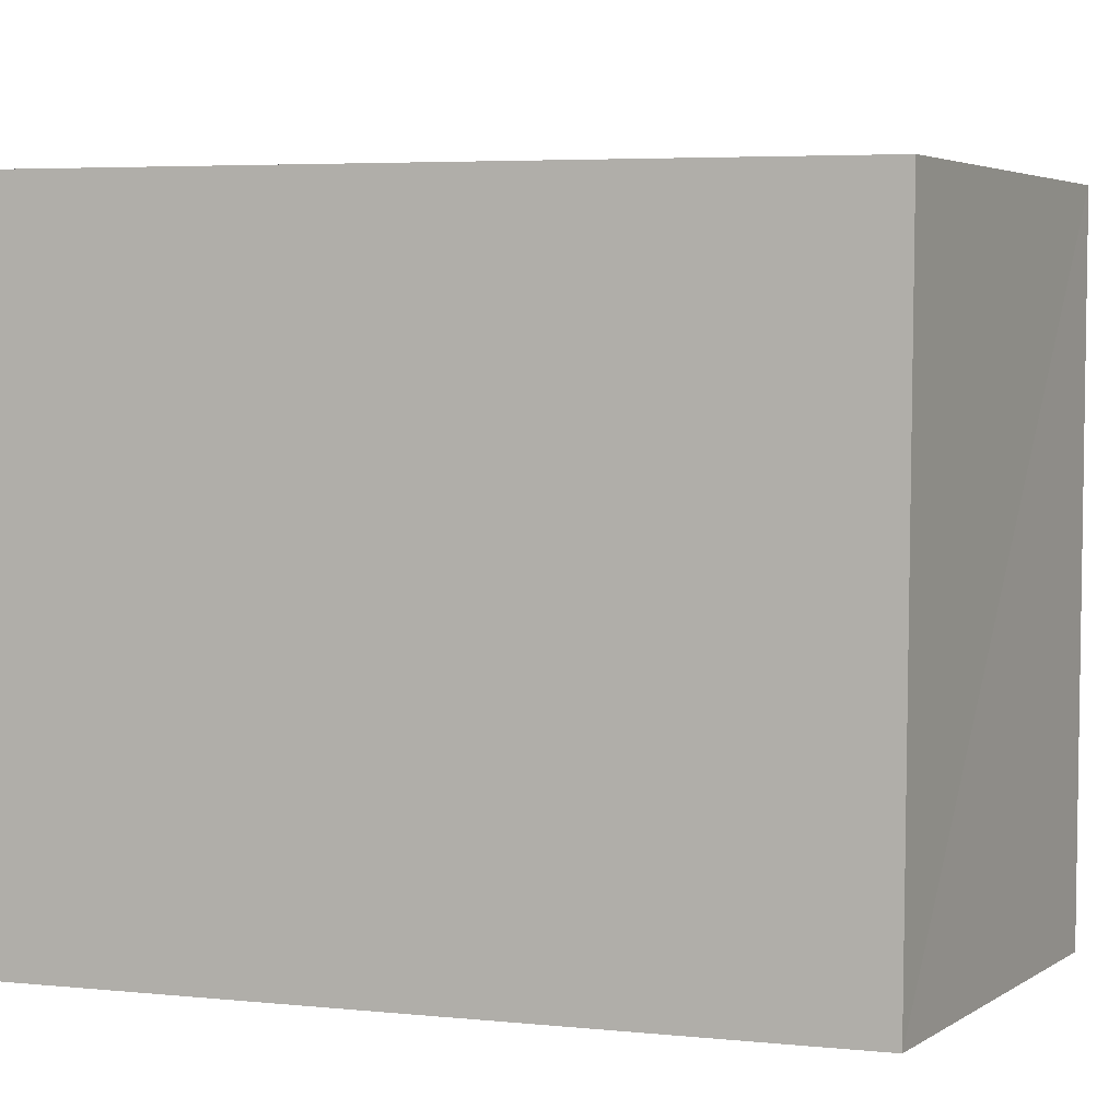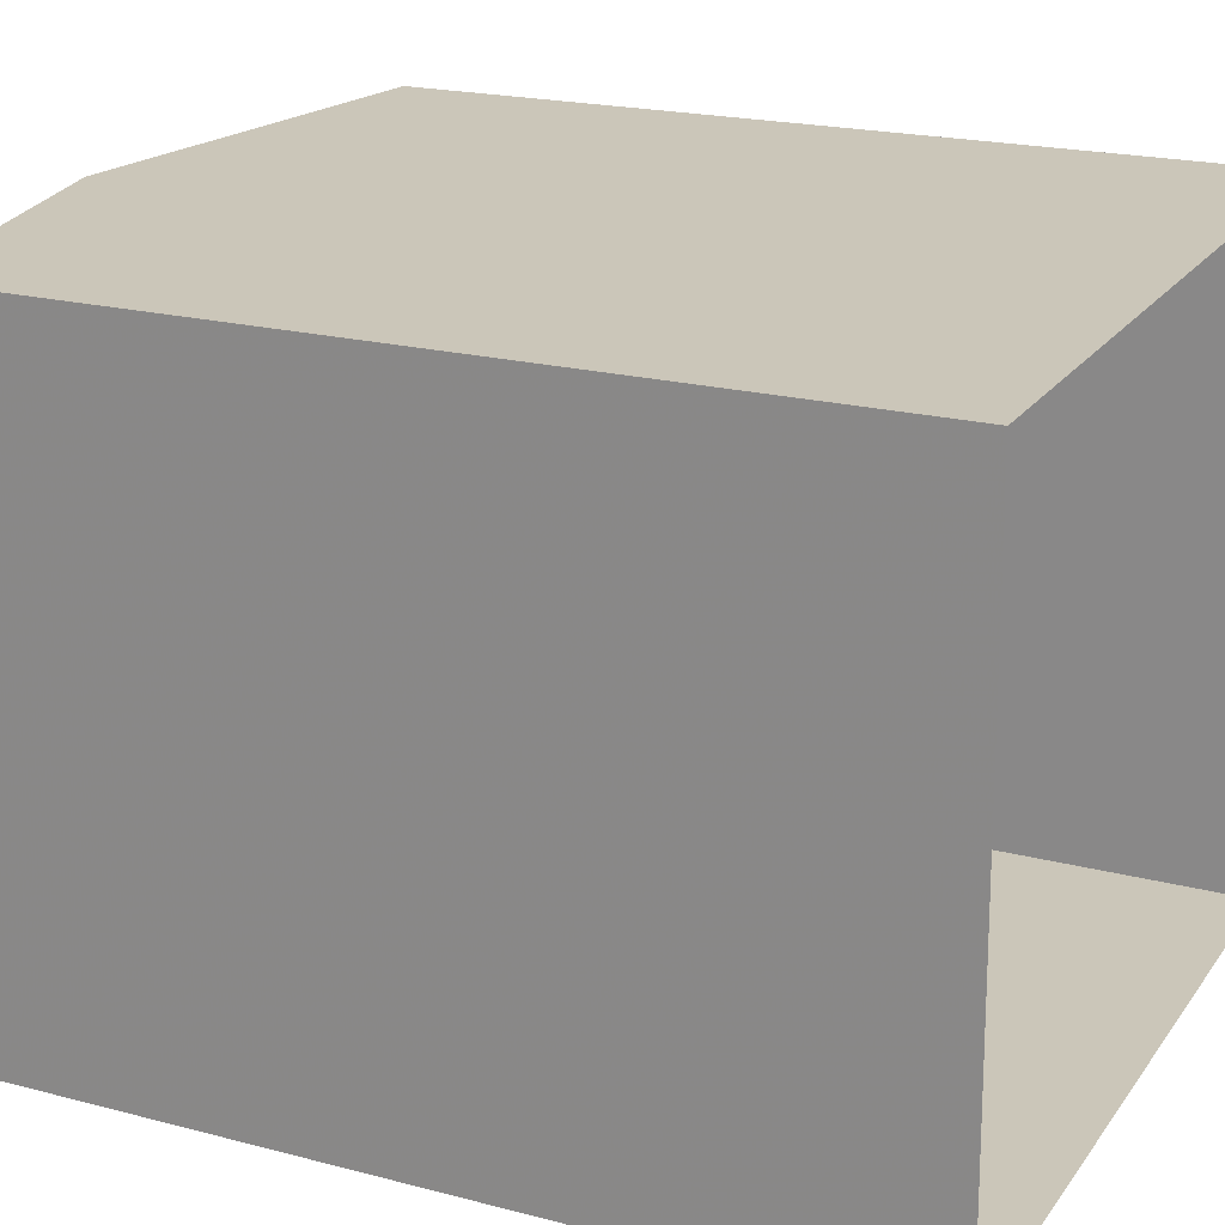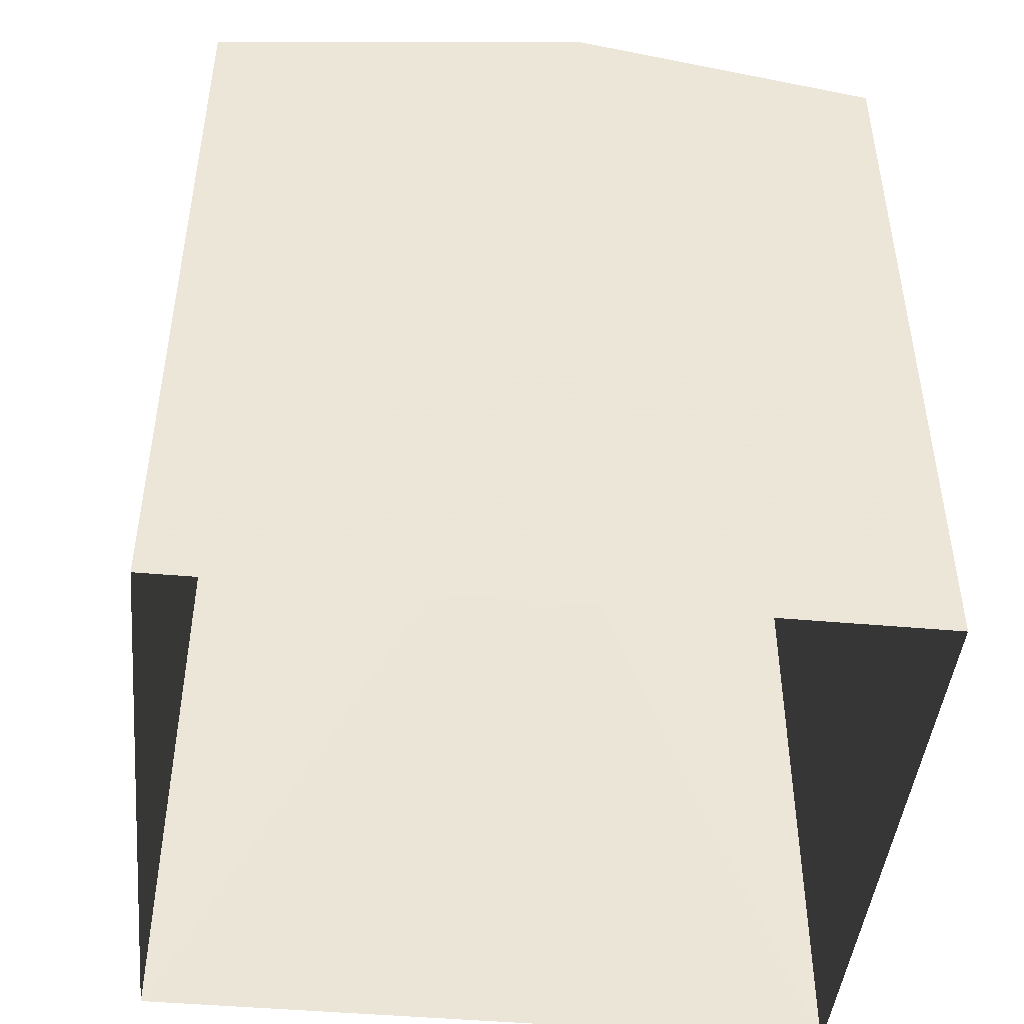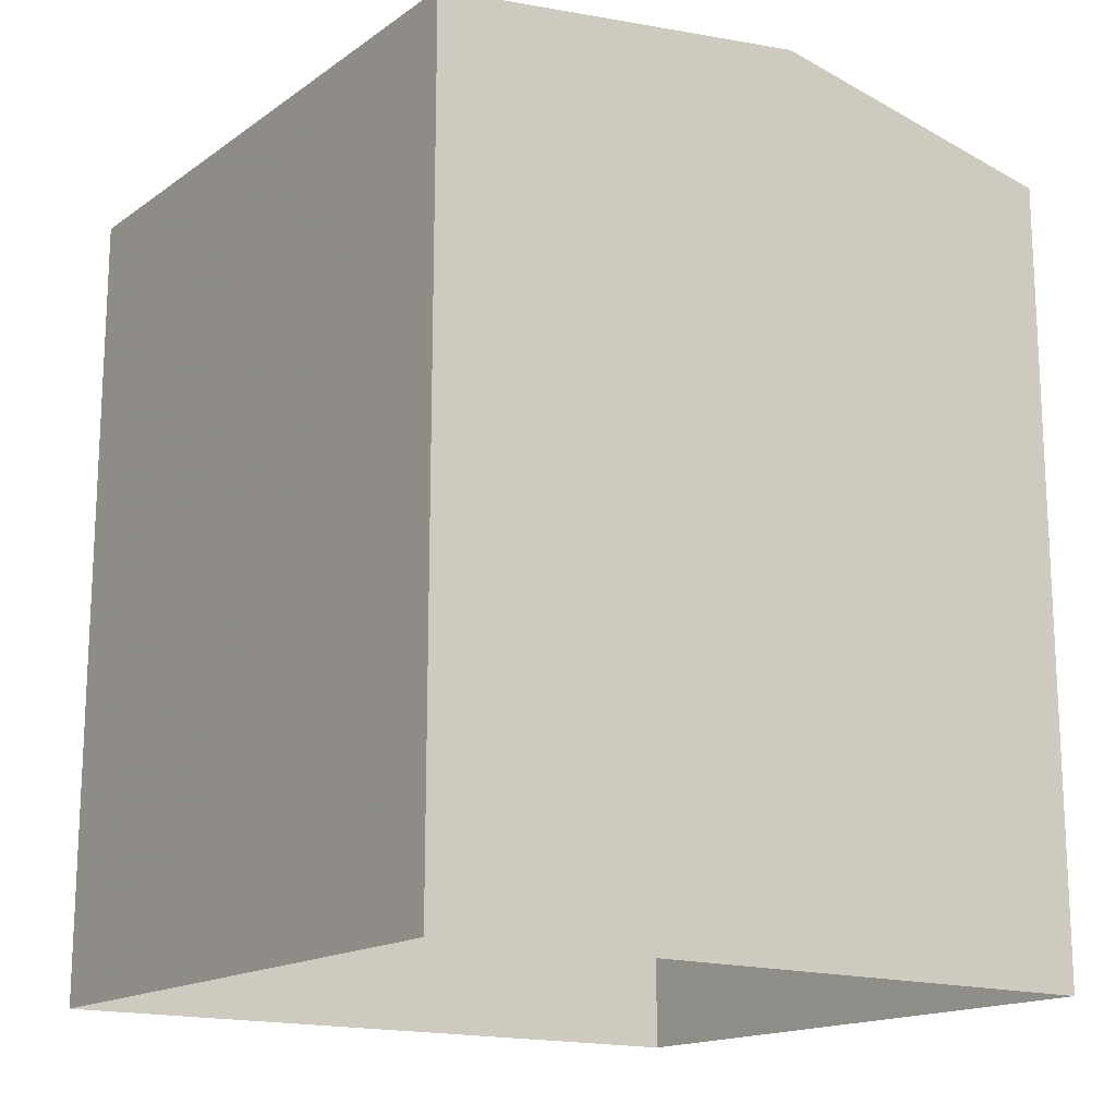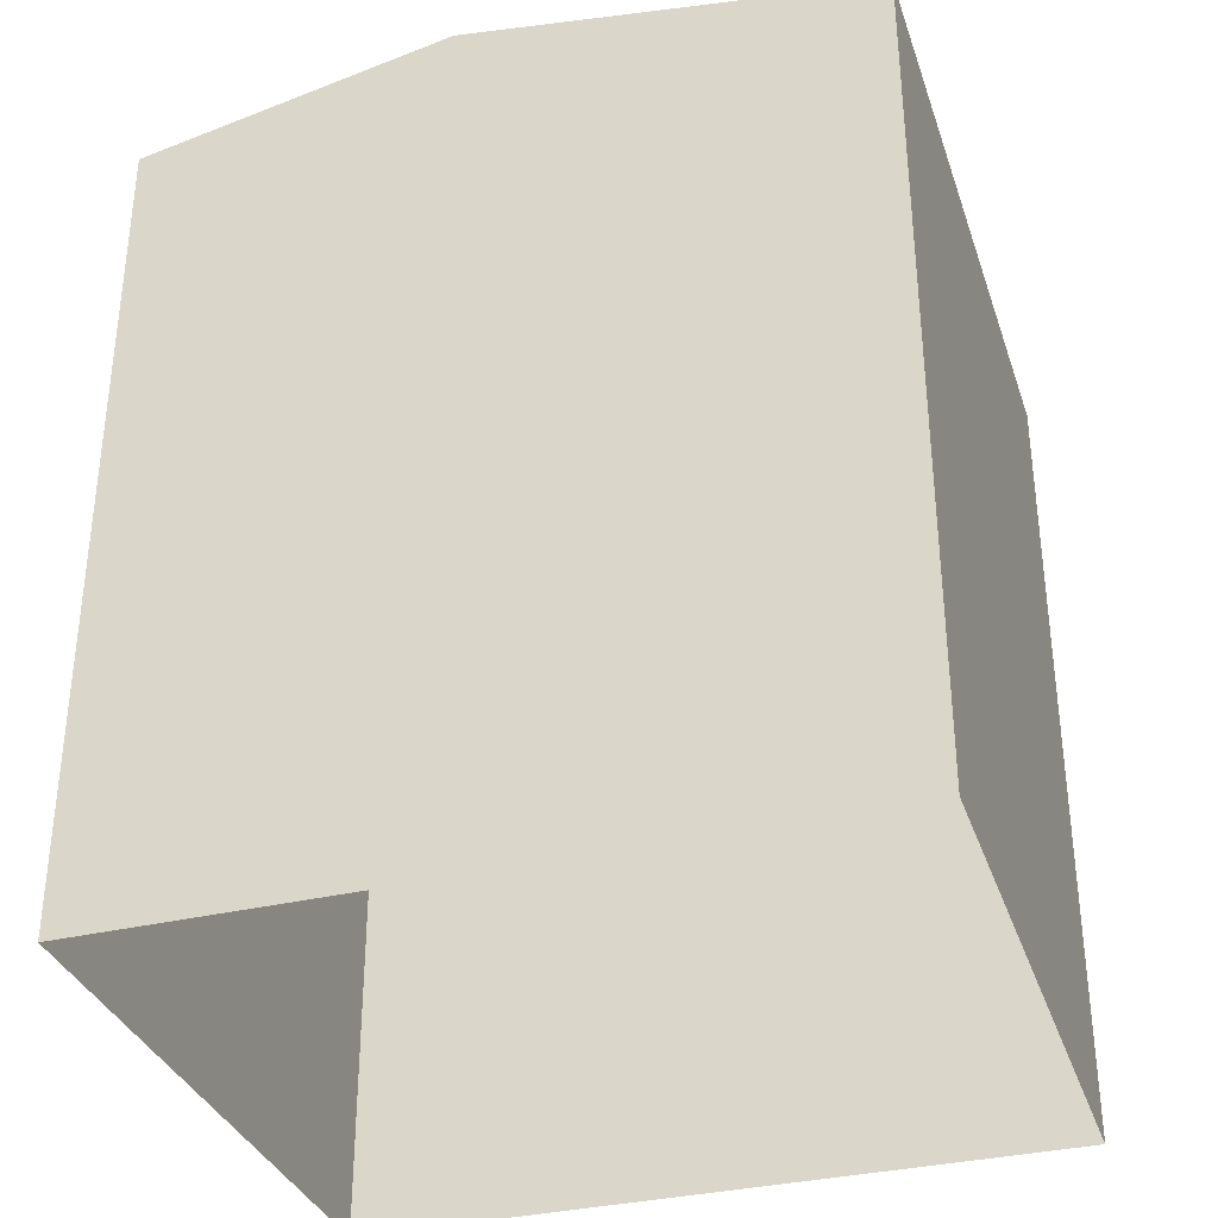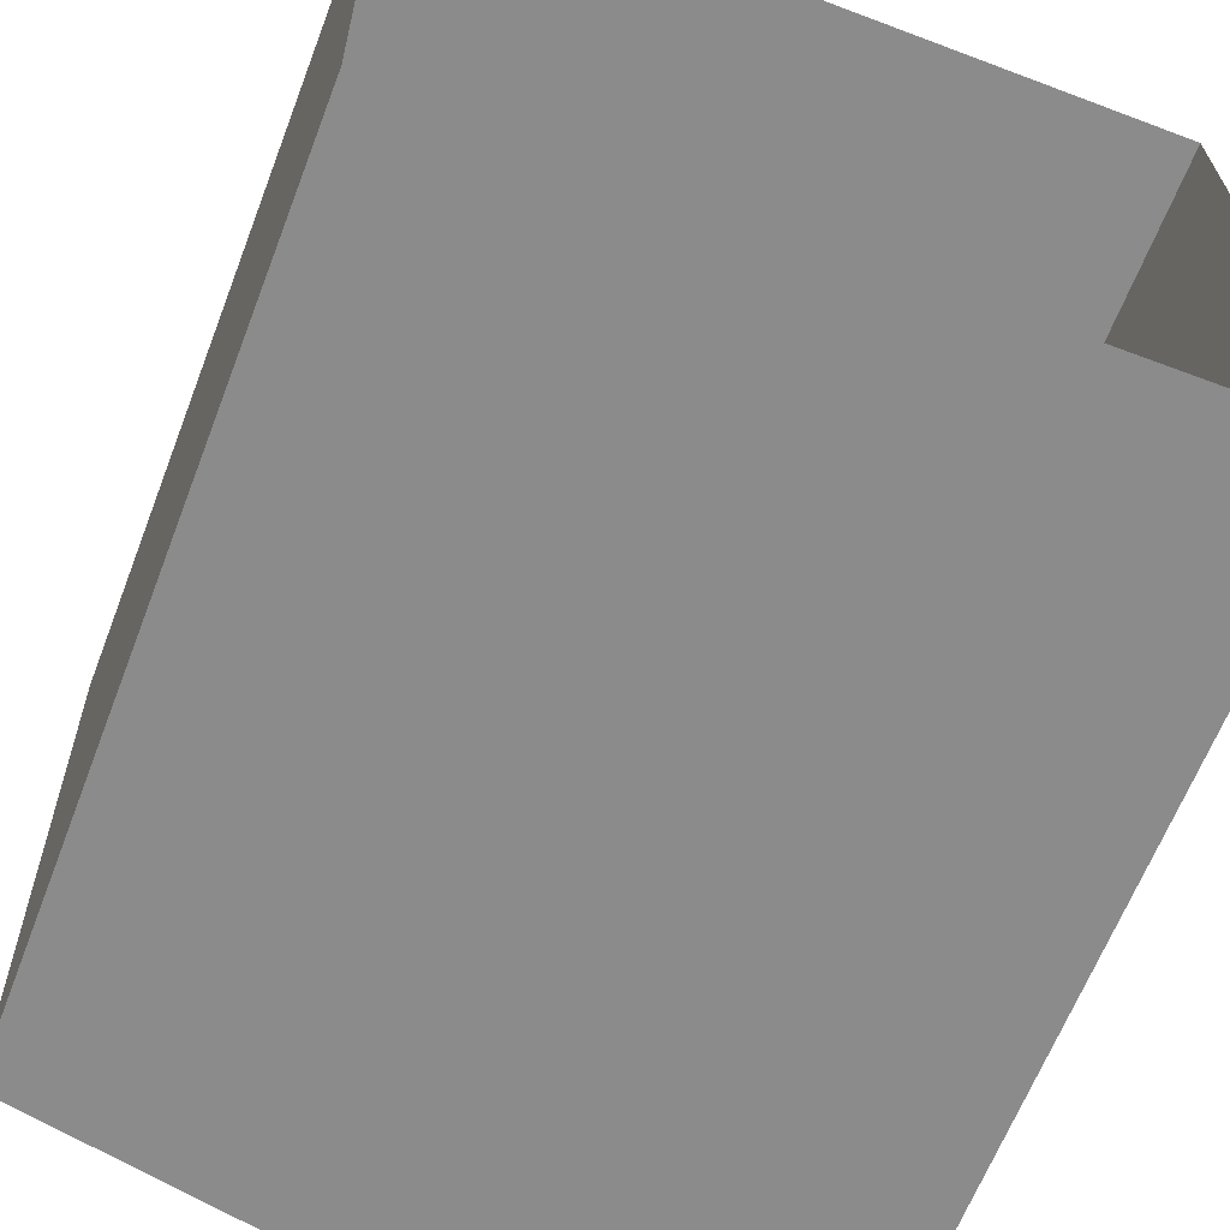
<metadata>
{"format":"obj","ext":"obj","renderer":"f3d","projection":"perspective","resolution":1024,"background":"white","views":[{"elev":5.0,"azim":-71.8,"up":"+Y"},{"elev":20.2,"azim":115.7,"up":"+Y"},{"elev":-45.9,"azim":-6.8,"up":"+Z"},{"elev":-16.0,"azim":-36.4,"up":"+Z"},{"elev":-34.1,"azim":-163.1,"up":"+Z"},{"elev":-64.1,"azim":159.0,"up":"+Y"}]}
</metadata>
<code>
v -3.72e+05 -1.055e+05 25.56
v -3.72e+05 -1.055e+05 25.56
v -3.72e+05 -1.055e+05 25.56
v -3.72e+05 -1.055e+05 25.56
v -3.72e+05 -1.055e+05 31.83
v -3.72e+05 -1.055e+05 31.38
v -3.72e+05 -1.055e+05 31.83
v -3.72e+05 -1.055e+05 31.38
v -3.72e+05 -1.055e+05 31.38
v -3.72e+05 -1.055e+05 31.38
f 1 2 3
f 1 4 2
f 5 6 7
f 5 8 6
f 7 9 5
f 7 10 9
f 10 4 1
f 9 10 1
f 9 1 5
f 1 3 5
f 3 8 5
f 8 3 2
f 6 8 2
f 6 2 7
f 2 4 7
f 4 10 7

</code>
